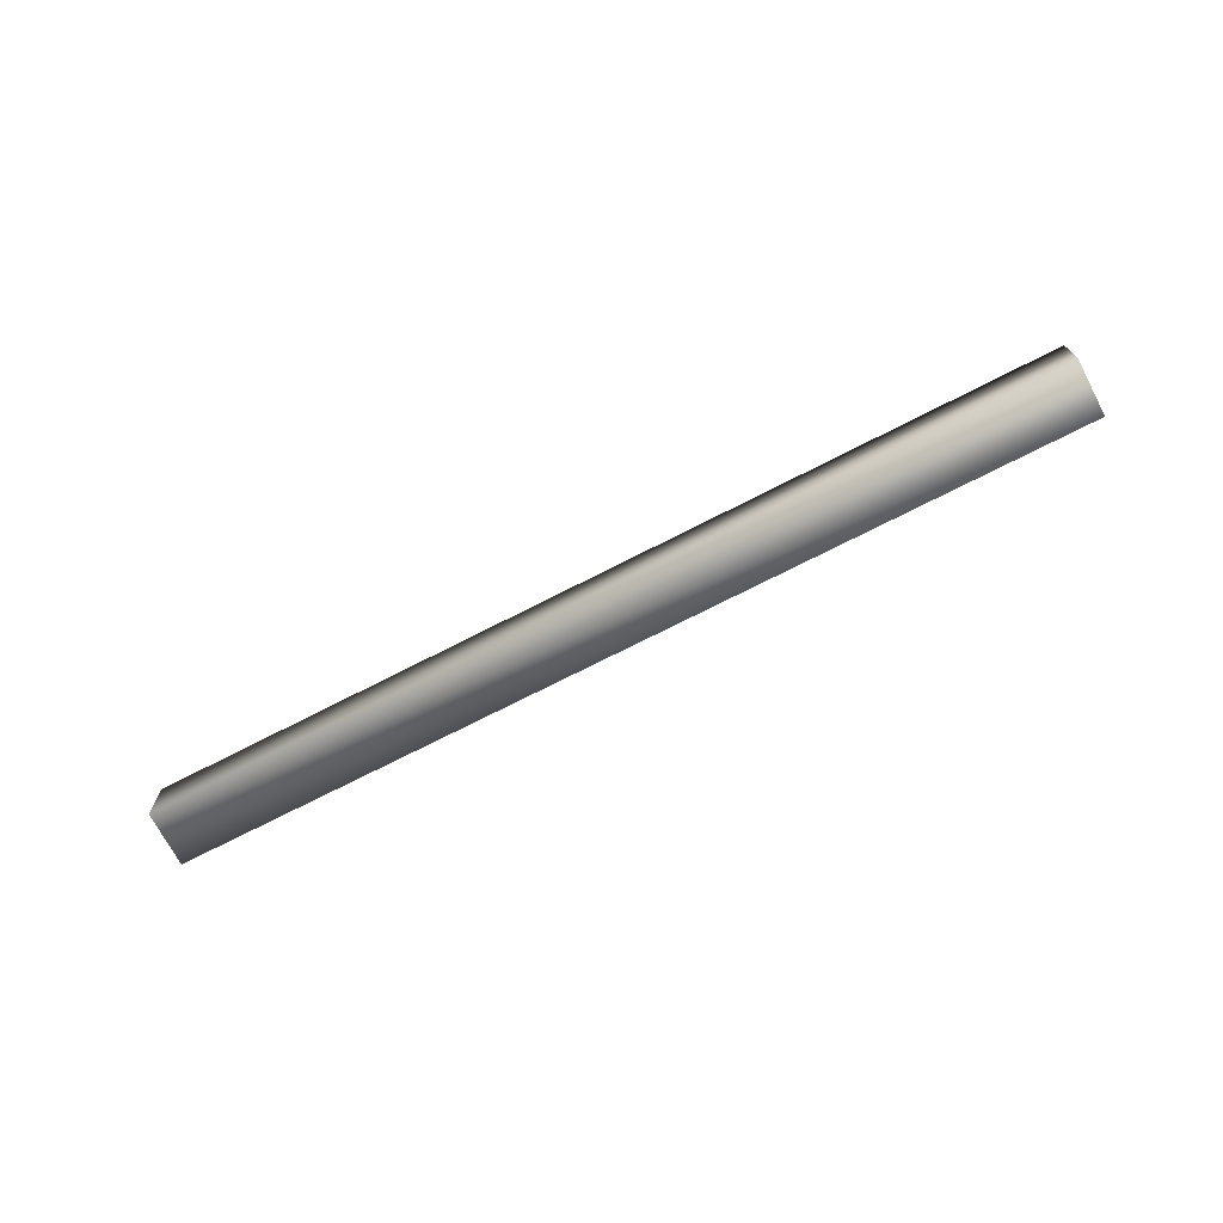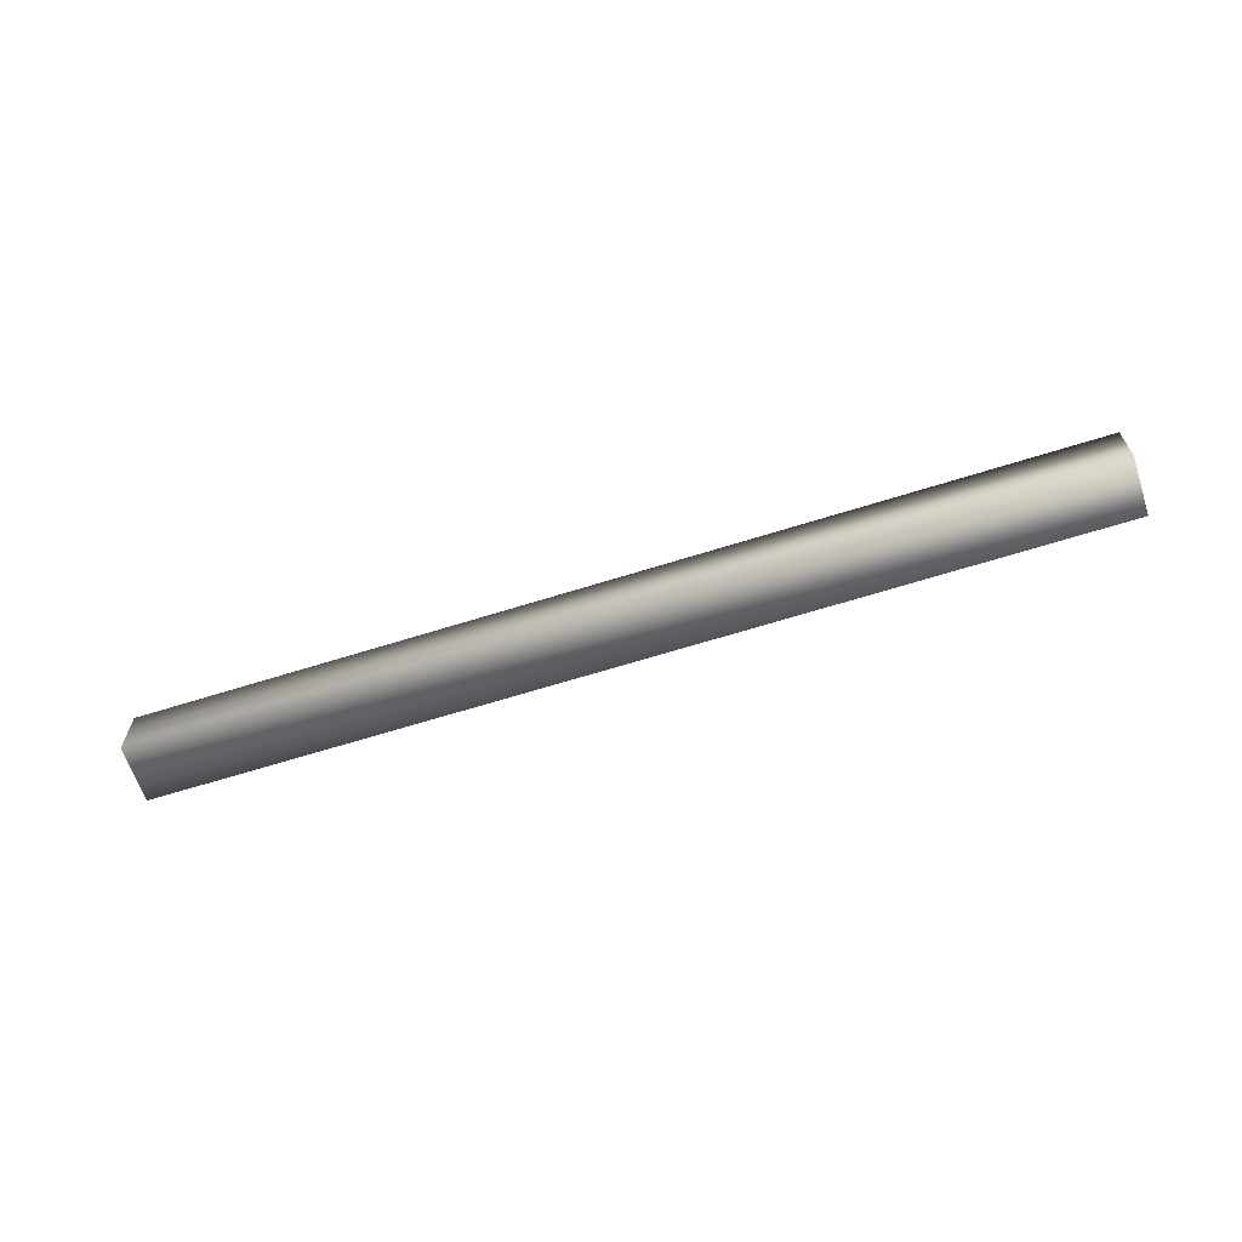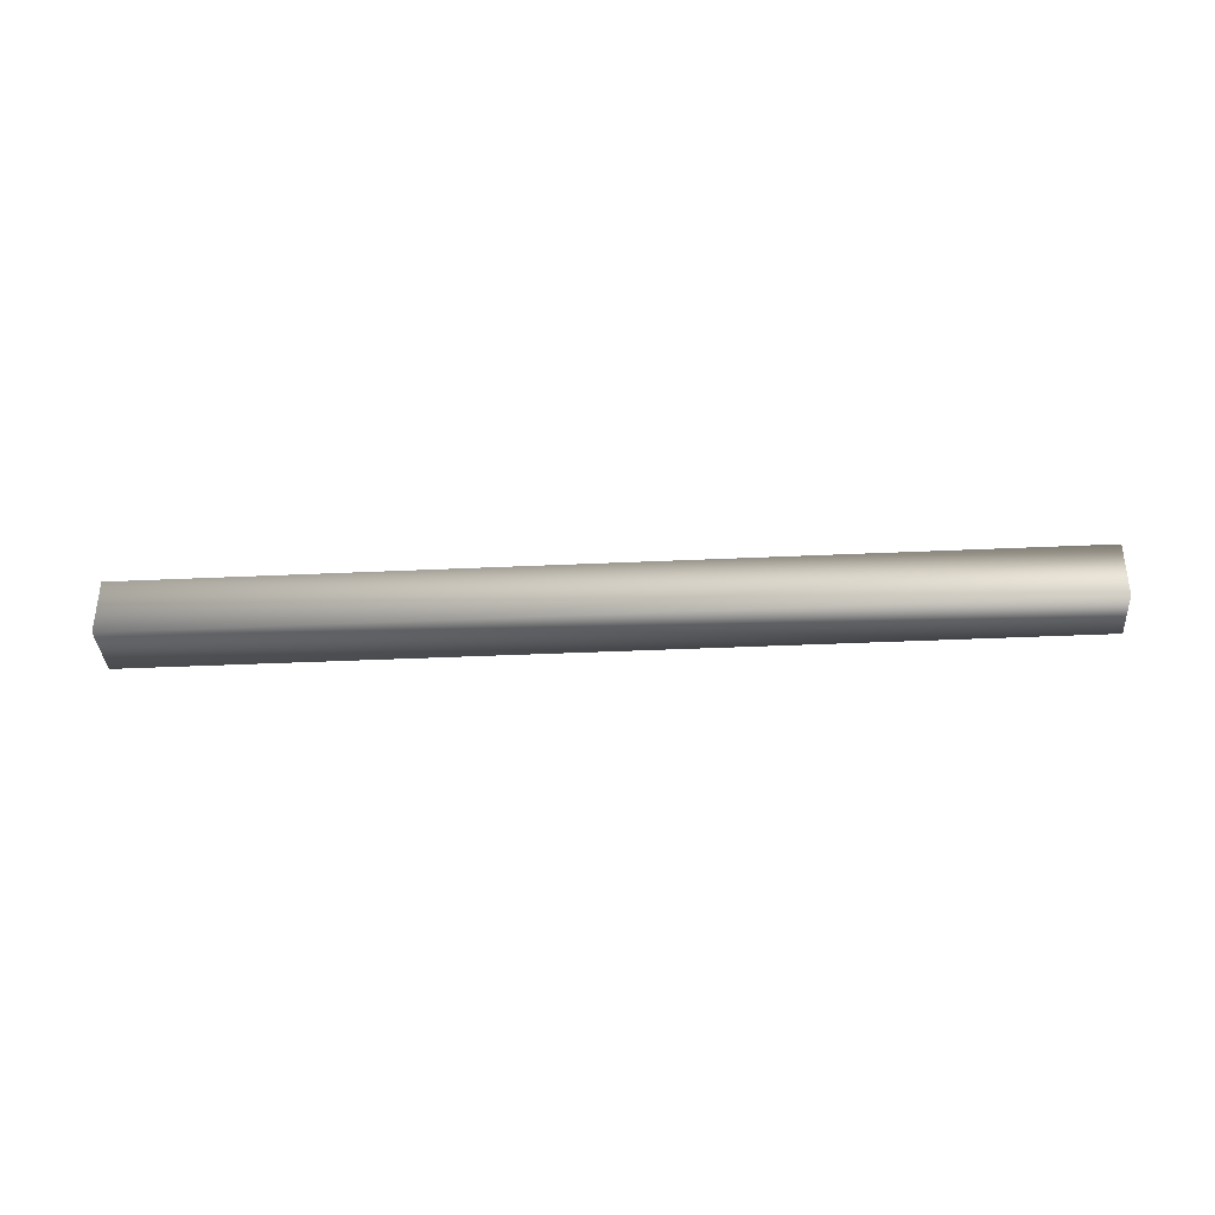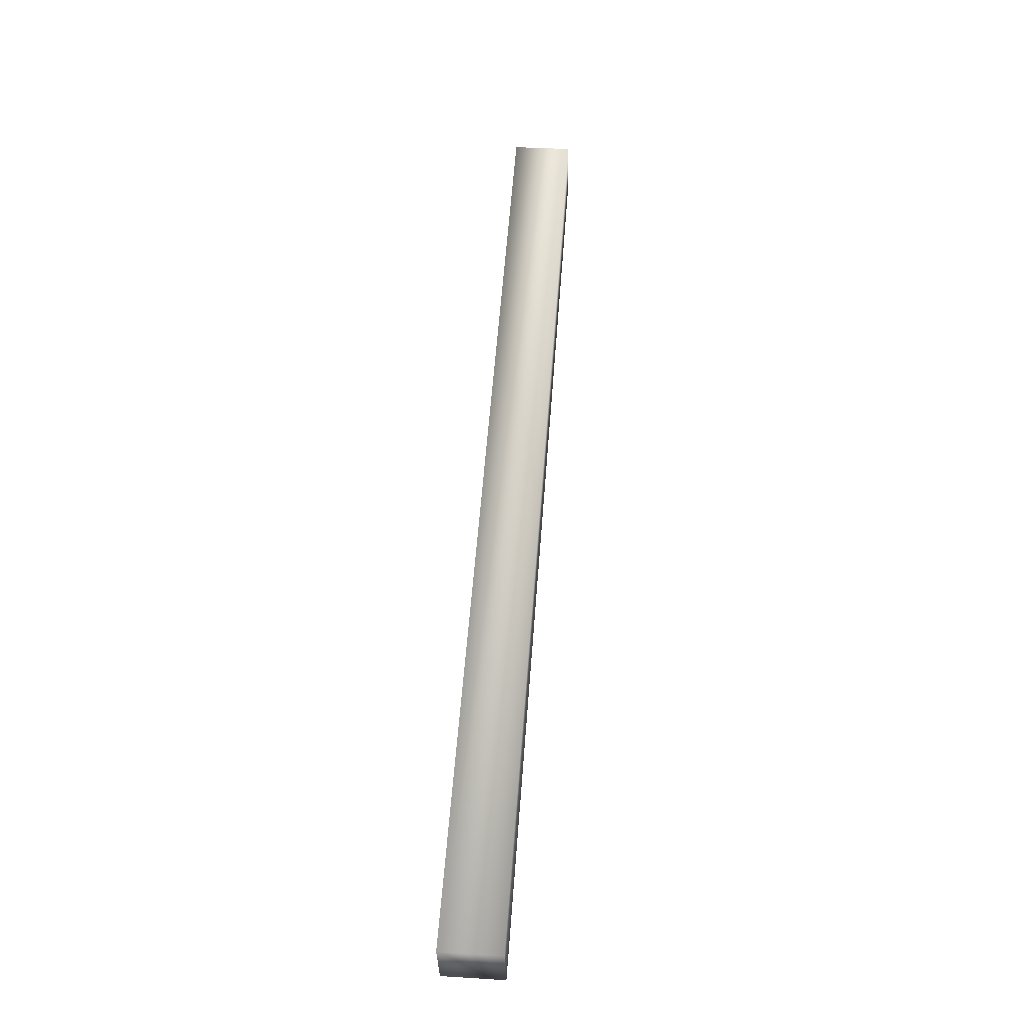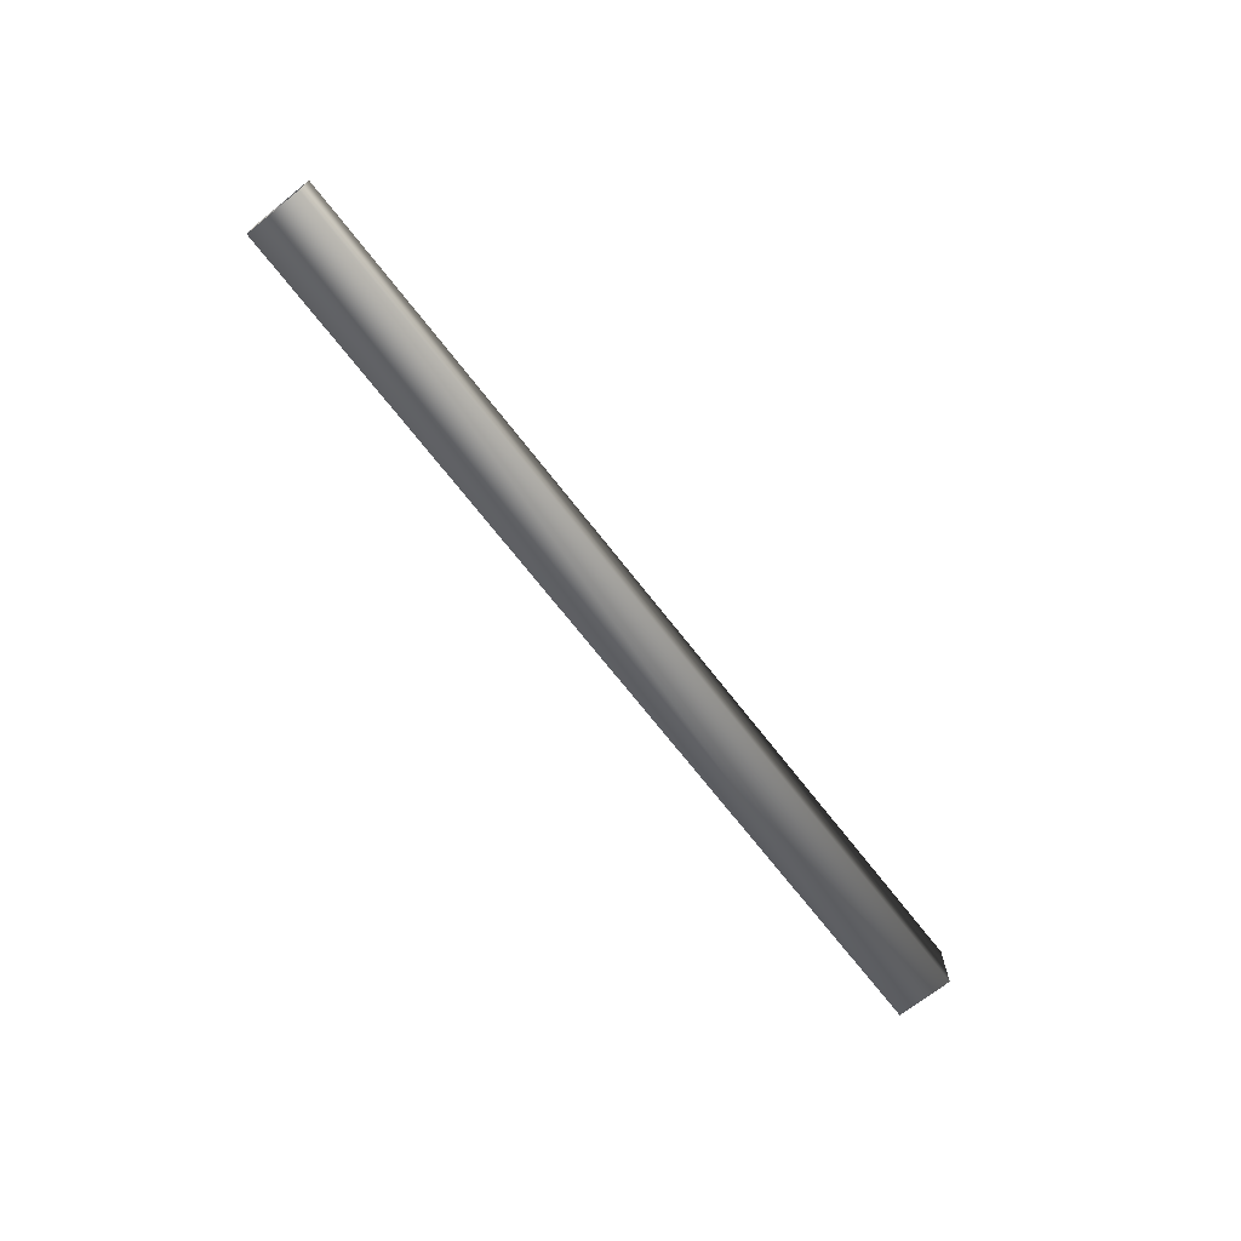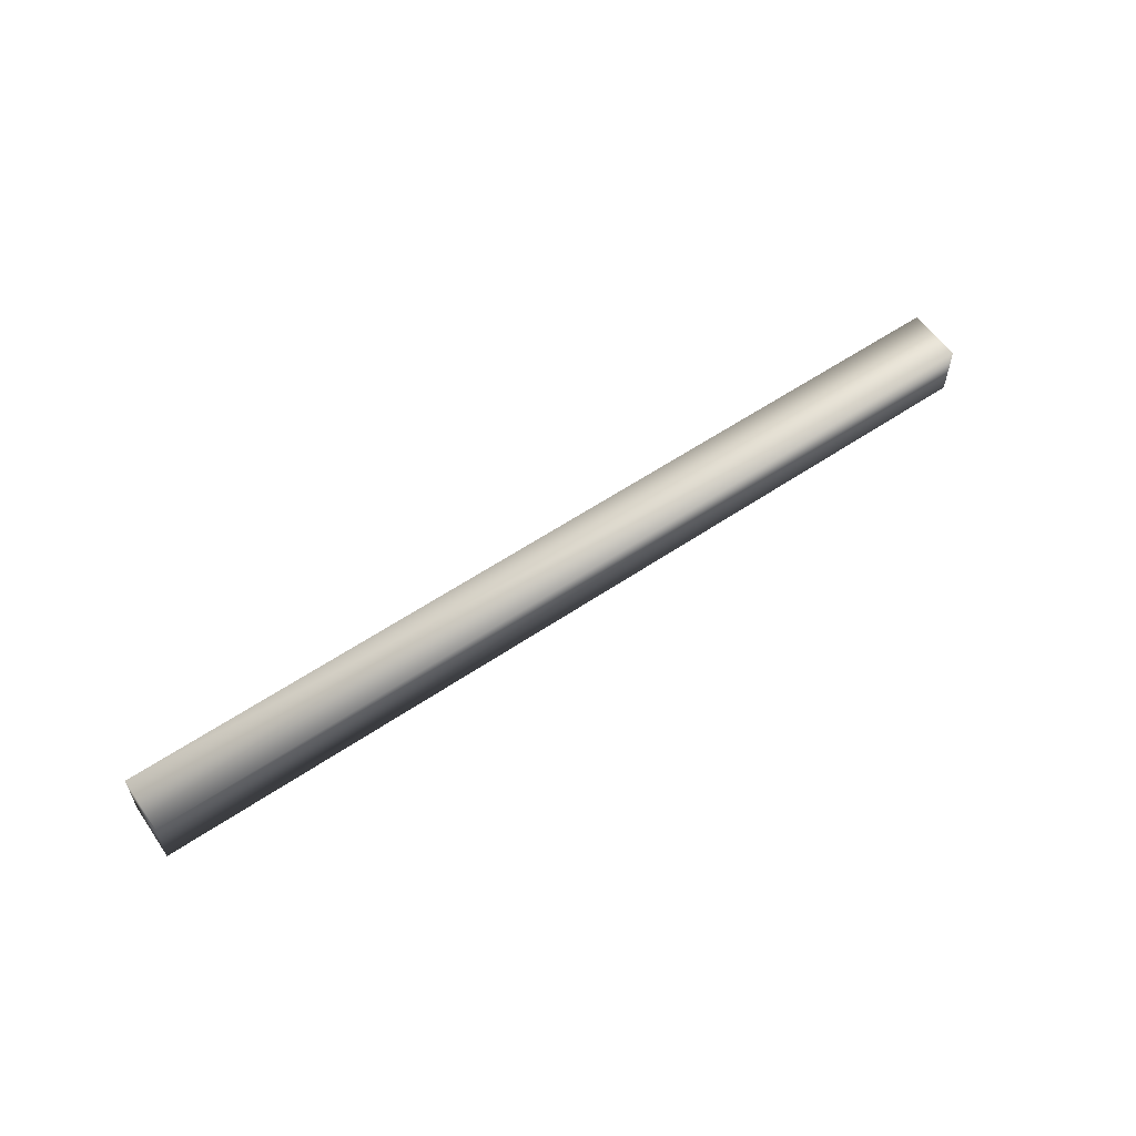
<metadata>
{"format":"obj","ext":"obj","renderer":"f3d","projection":"perspective","resolution":1024,"background":"white","views":[{"elev":-71.6,"azim":-133.1,"up":"+Y"},{"elev":-64.6,"azim":-142.7,"up":"+Y"},{"elev":-36.7,"azim":-156.9,"up":"+Y"},{"elev":37.0,"azim":94.5,"up":"+Z"},{"elev":-70.4,"azim":-32.4,"up":"+Y"},{"elev":57.9,"azim":164.6,"up":"+Y"}]}
</metadata>
<code>
g JailBrace86
v -8009 -1108 4975
v -8022 -1108 4937
v -8022 -1068 4937
v -8009 -1068 4975
v -8616 -1108 5192
v -8629 -1108 5154
v -8022 -1108 4937
v -8009 -1108 4975
v -8629 -1068 5154
v -8022 -1068 4937
v -8616 -1068 5192
v -8009 -1068 4975
v -8616 -1068 5192
v -8009 -1068 4975
f 3 1 2
f 1 3 4
f 11 12 9
f 10 9 12
f 9 10 6
f 7 6 10
f 6 7 5
f 8 5 7
f 5 8 13
f 14 13 8

</code>
